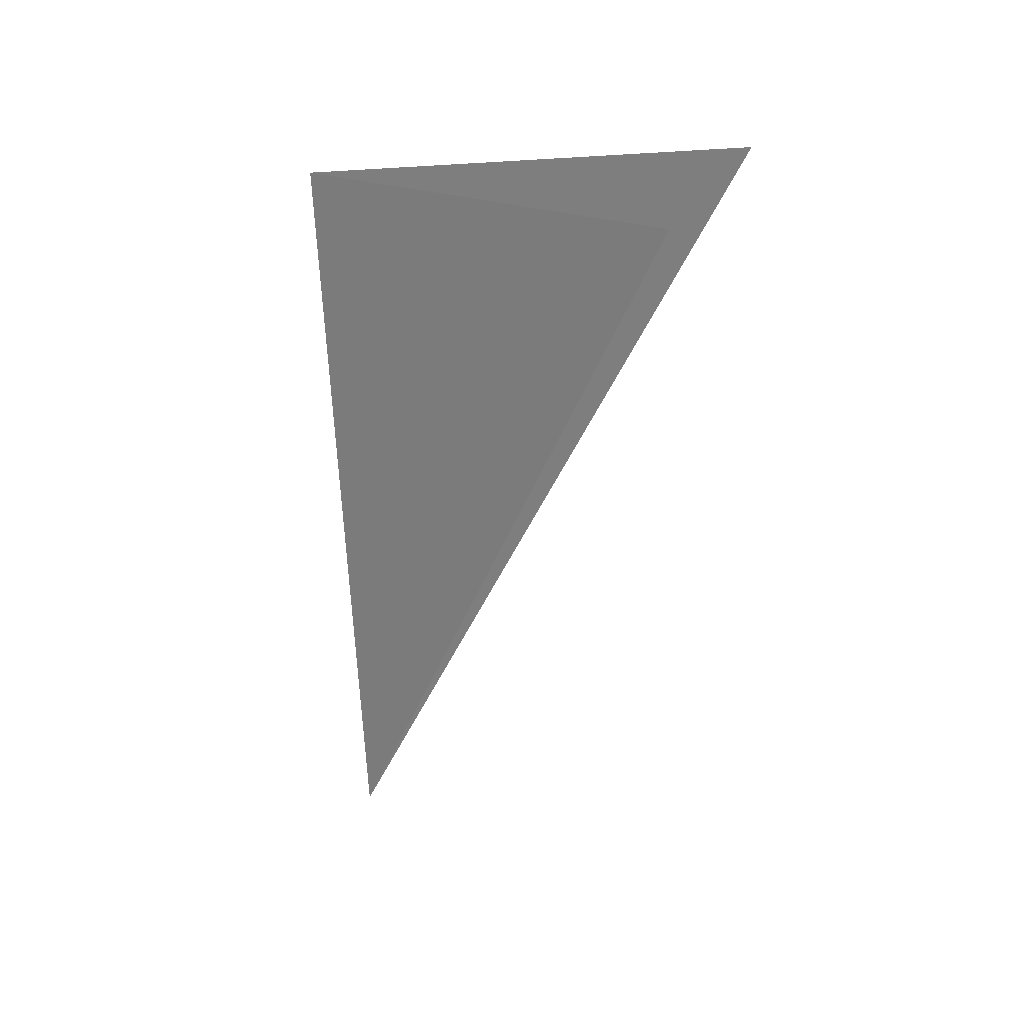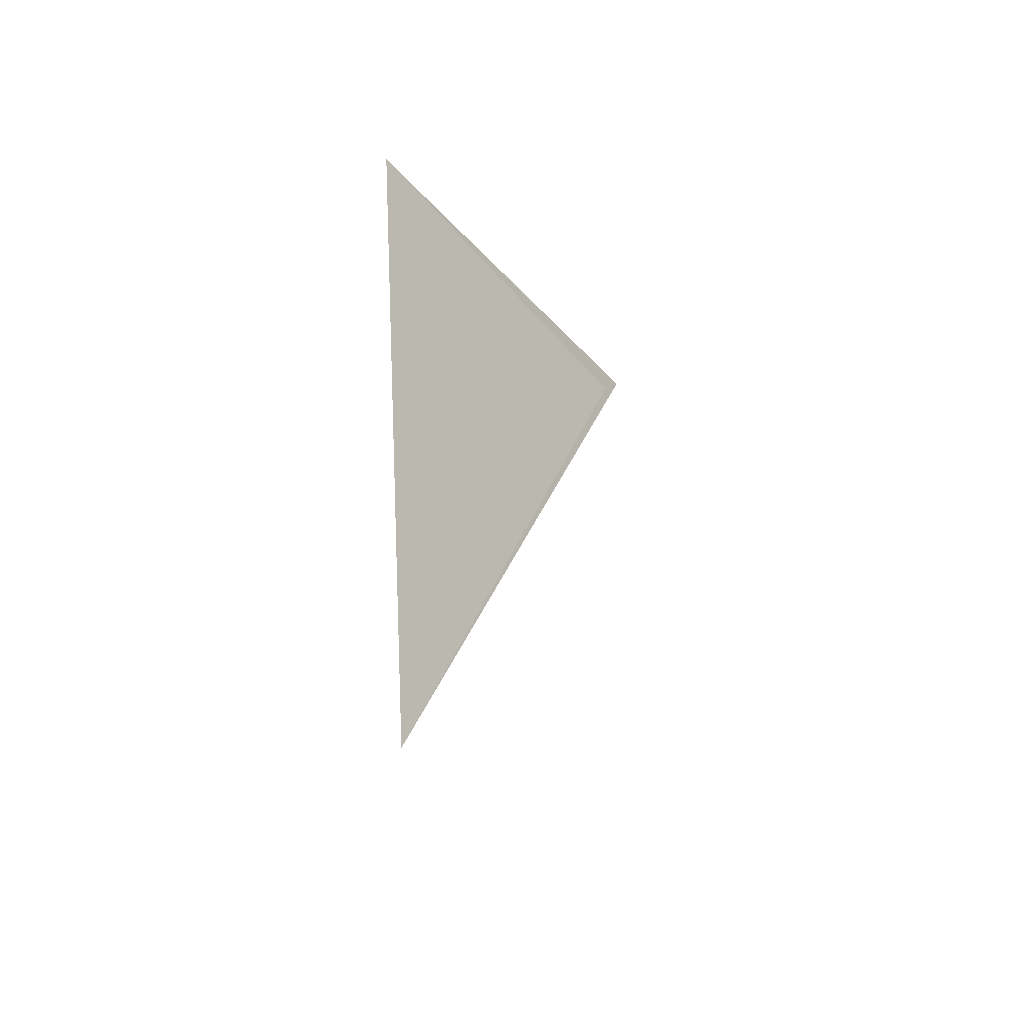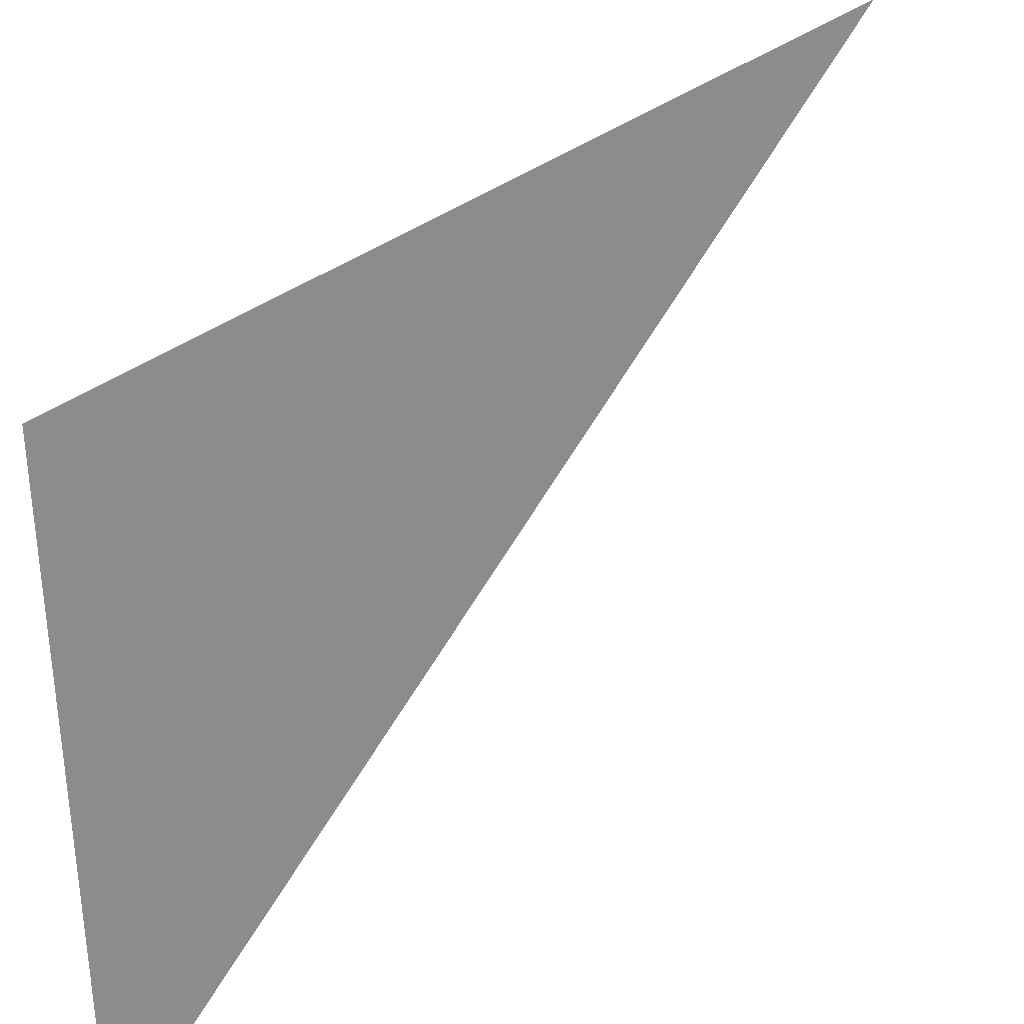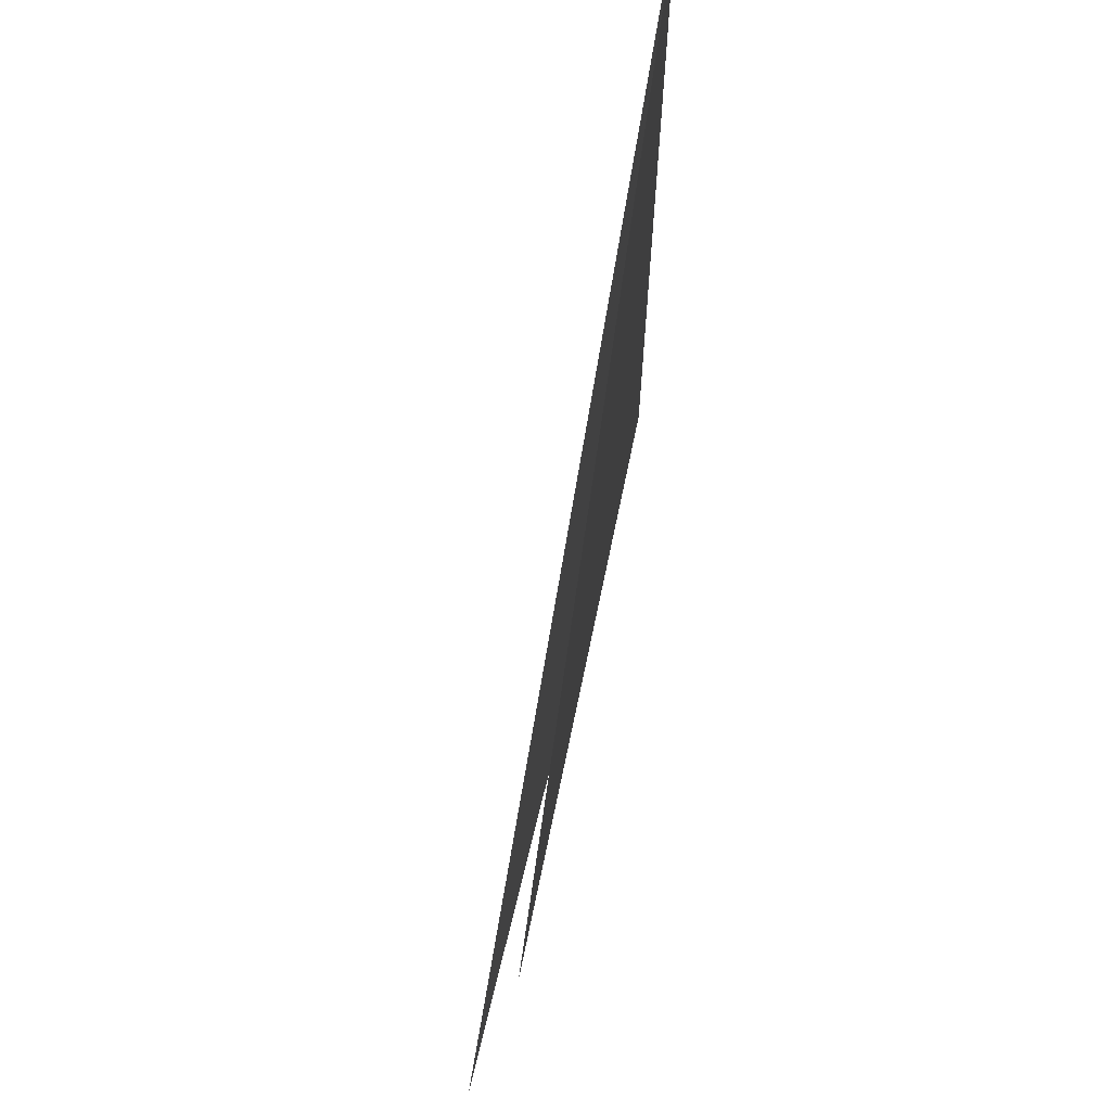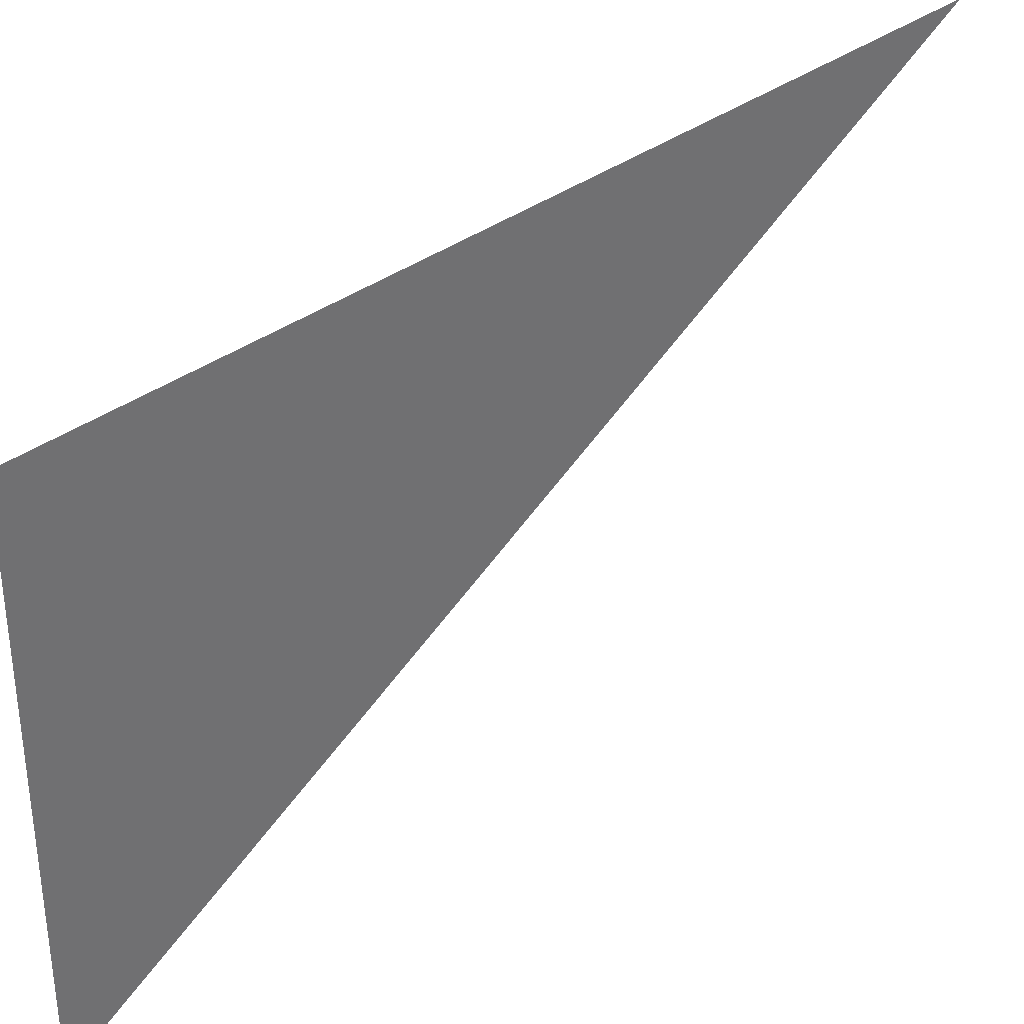
<metadata>
{"format":"obj","ext":"obj","renderer":"f3d","projection":"perspective","resolution":1024,"background":"white","views":[{"elev":25.3,"azim":-42.5,"up":"+Z"},{"elev":-42.6,"azim":-133.0,"up":"+Z"},{"elev":43.8,"azim":45.9,"up":"+Y"},{"elev":-22.1,"azim":-179.9,"up":"+Y"},{"elev":55.3,"azim":54.2,"up":"+Y"}]}
</metadata>
<code>
g Cube_cell_044
v 0.294 -0.4254 0.5226
v 0.004581 0.7088 0.3017
v 0.001546 0.5671 -1.433
v 0.001546 0.5671 -1.433
v 0.004581 0.7088 0.3017
v 0.2096 -0.2835 0.3347
g Cube_cell_044_0
f 3 2 1
f 6 5 4

</code>
